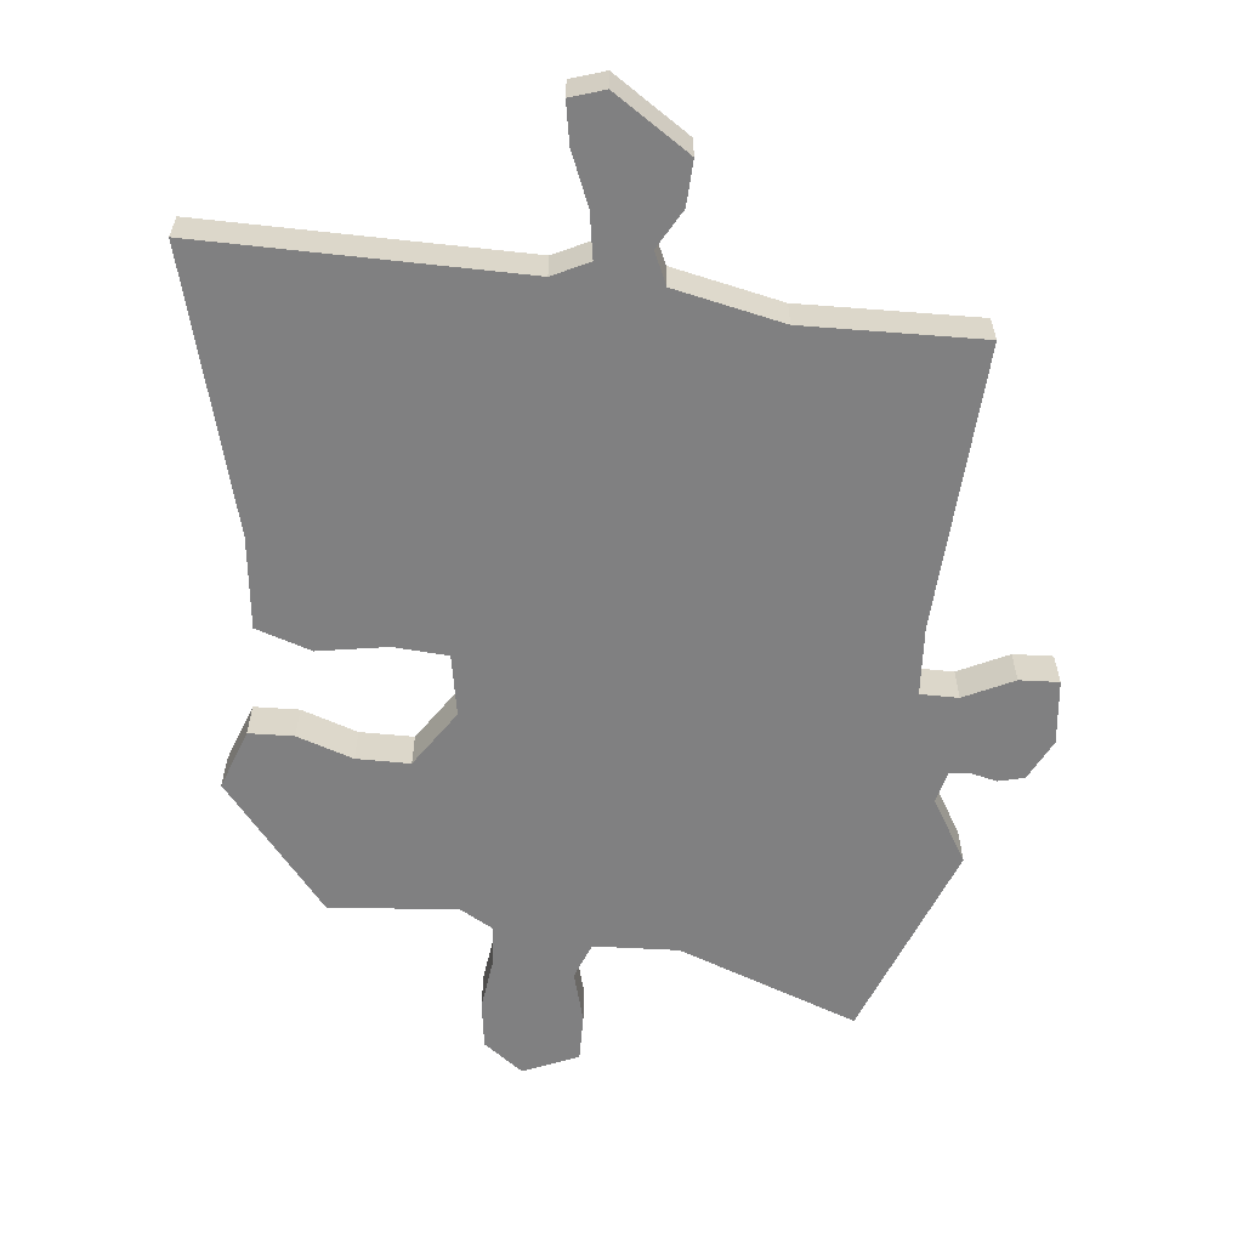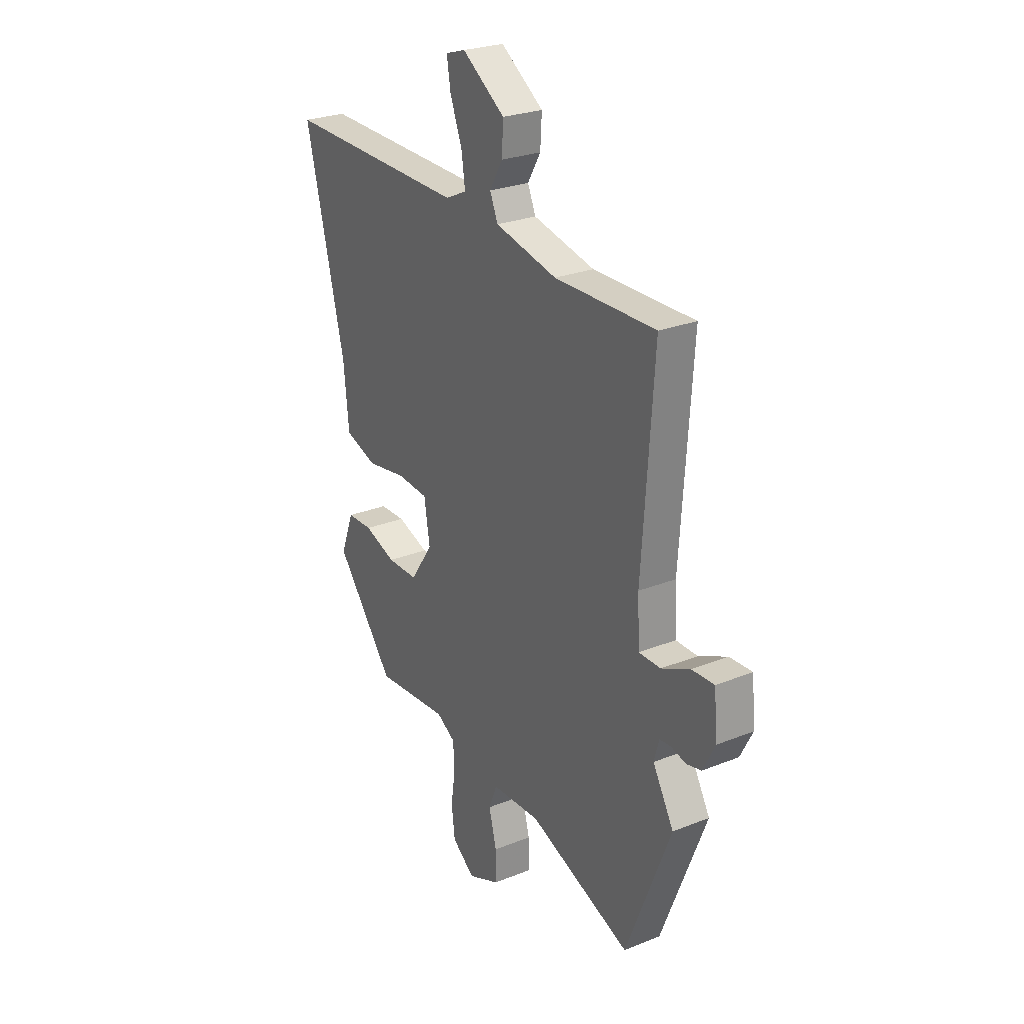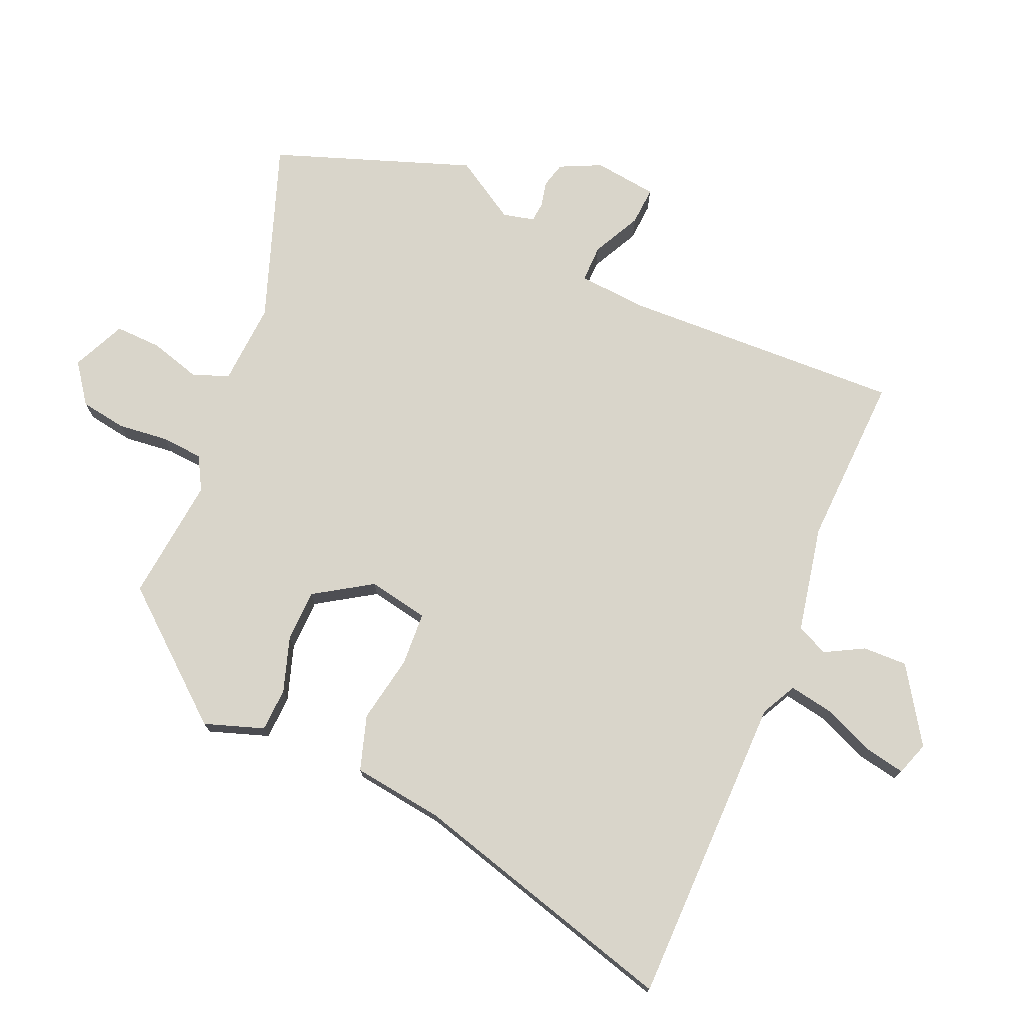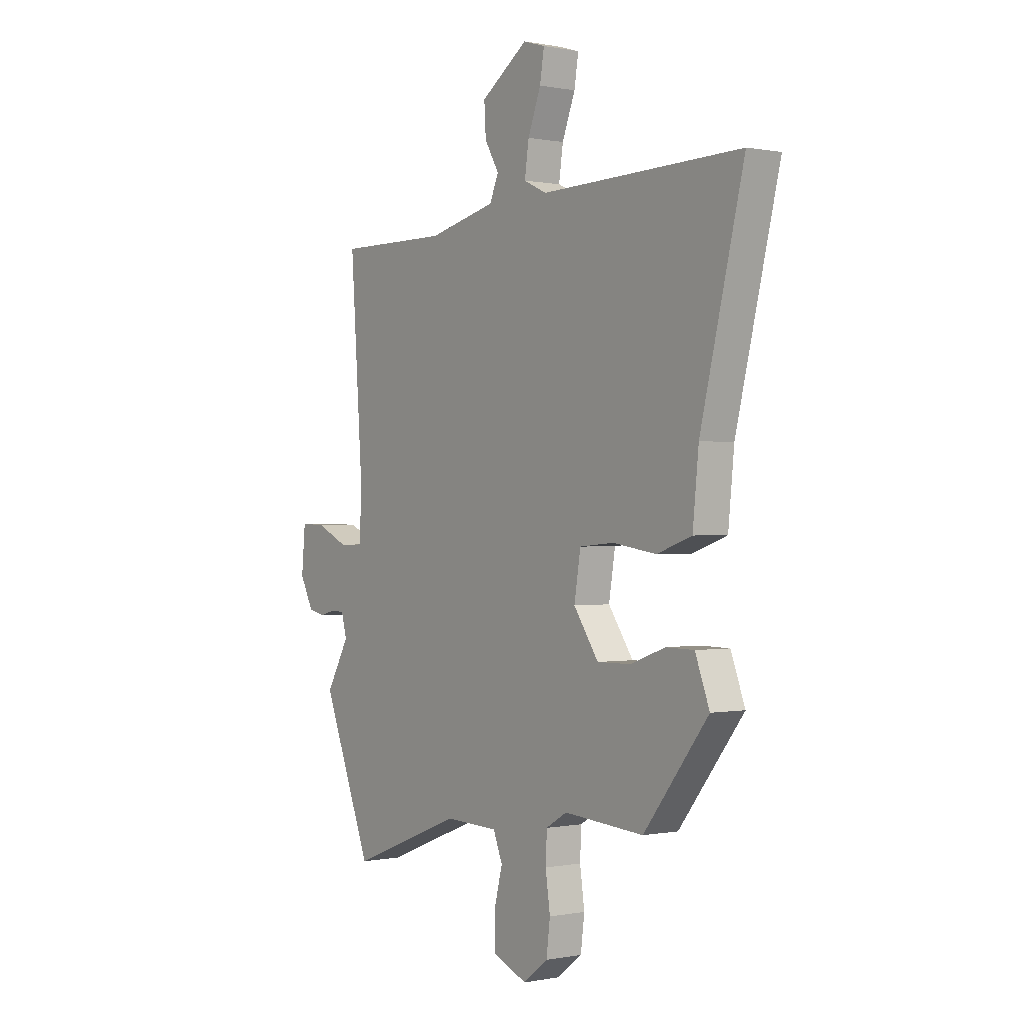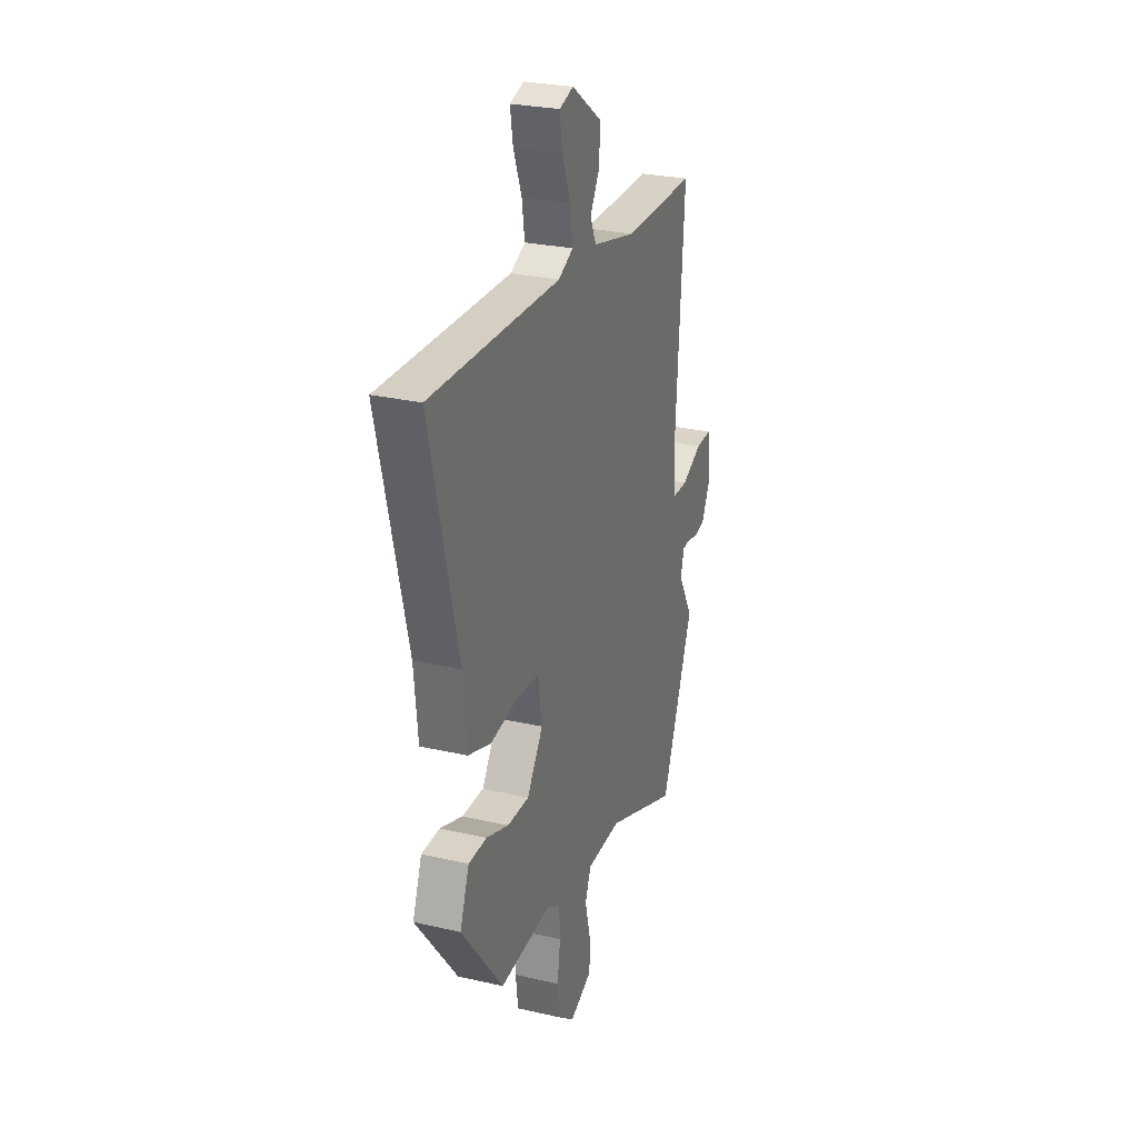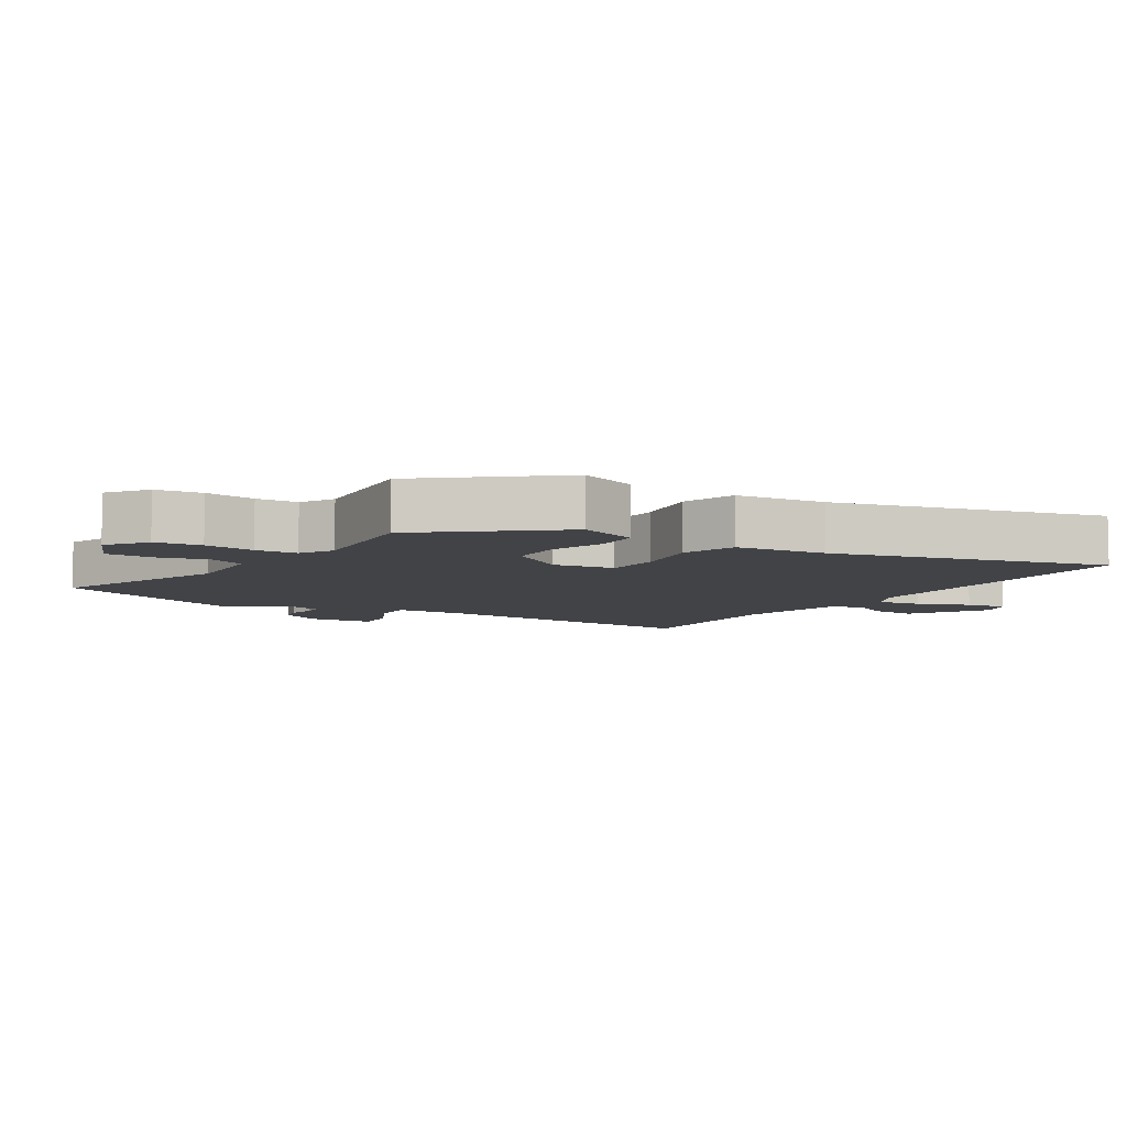
<metadata>
{"format":"obj","ext":"obj","renderer":"f3d","projection":"perspective","resolution":1024,"background":"white","views":[{"elev":-60.1,"azim":-5.0,"up":"+Y"},{"elev":25.9,"azim":57.5,"up":"+Z"},{"elev":74.5,"azim":-64.9,"up":"+Y"},{"elev":0.1,"azim":-126.3,"up":"+Z"},{"elev":27.0,"azim":-70.3,"up":"+Z"},{"elev":-7.3,"azim":-121.2,"up":"+Y"}]}
</metadata>
<code>
v -0.332 0.07 -0.49
v -0.486 0.07 -0.293
v -0.452 0.07 -0.203
v -0.385 0.07 -0.202
v -0.302 0.07 -0.232
v -0.222 0.07 -0.233
v -0.163 0.07 -0.147
v -0.178 0.07 -0.054
v -0.26 0.07 -0.047
v -0.364 0.07 -0.063
v -0.447 0.07 -0.034
v -0.461 0.07 0.105
v -0.564 0.07 0.524
v -0.087 0.07 0.512
v -0.032 0.07 0.538
v -0.042 0.07 0.606
v -0.073 0.07 0.686
v -0.083 0.07 0.748
v -0.031 0.07 0.764
v 0.081 0.07 0.686
v 0.077 0.07 0.618
v 0.043 0.07 0.56
v 0.064 0.07 0.511
v 0.226 0.07 0.473
v 0.491 0.07 0.475
v 0.461 0.07 0.045
v 0.466 0.07 -0.059
v 0.523 0.07 -0.06
v 0.598 0.07 -0.025
v 0.657 0.07 -0.023
v 0.666 0.07 -0.12
v 0.634 0.07 -0.182
v 0.595 0.07 -0.191
v 0.556 0.07 -0.181
v 0.526 0.07 -0.183
v 0.513 0.07 -0.231
v 0.568 0.07 -0.328
v 0.45 0.07 -0.627
v 0.181 0.07 -0.521
v 0.054 0.07 -0.525
v 0.032 0.07 -0.58
v 0.052 0.07 -0.658
v 0.052 0.07 -0.729
v -0.031 0.07 -0.764
v -0.09 0.07 -0.718
v -0.099 0.07 -0.647
v -0.088 0.07 -0.57
v -0.091 0.07 -0.506
v -0.141 0.07 -0.476
v -0.332 0 -0.49
v -0.486 0 -0.293
v -0.452 0 -0.203
v -0.385 0 -0.202
v -0.302 0 -0.232
v -0.222 0 -0.233
v -0.163 0 -0.147
v -0.178 0 -0.054
v -0.26 0 -0.047
v -0.364 0 -0.063
v -0.447 0 -0.034
v -0.461 0 0.105
v -0.564 0 0.524
v -0.087 0 0.512
v -0.032 0 0.538
v -0.042 0 0.606
v -0.073 0 0.686
v -0.083 0 0.748
v -0.031 0 0.764
v 0.081 0 0.686
v 0.077 0 0.618
v 0.043 0 0.56
v 0.064 0 0.511
v 0.226 0 0.473
v 0.491 0 0.475
v 0.461 0 0.045
v 0.466 0 -0.059
v 0.523 0 -0.06
v 0.598 0 -0.025
v 0.657 0 -0.023
v 0.666 0 -0.12
v 0.634 0 -0.182
v 0.595 0 -0.191
v 0.556 0 -0.181
v 0.526 0 -0.183
v 0.513 0 -0.231
v 0.568 0 -0.328
v 0.45 0 -0.627
v 0.181 0 -0.521
v 0.054 0 -0.525
v 0.032 0 -0.58
v 0.052 0 -0.658
v 0.052 0 -0.729
v -0.031 0 -0.764
v -0.09 0 -0.718
v -0.099 0 -0.647
v -0.088 0 -0.57
v -0.091 0 -0.506
v -0.141 0 -0.476
f 45 46 47
f 44 45 47
f 43 44 47
f 42 43 47
f 41 42 47
f 40 41 47 48
f 39 40 48 49
f 36 37 38 39
f 35 36 39 49
f 32 33 34
f 31 32 34
f 30 31 34
f 29 30 34
f 28 29 34
f 27 28 34 35
f 24 25 26
f 23 24 26 27
f 20 21 22
f 19 20 22
f 18 19 22
f 17 18 22
f 16 17 22
f 15 16 22 23
f 27 35 49
f 23 27 49
f 15 23 49
f 14 15 49
f 9 10 11 12
f 12 13 14
f 9 12 14
f 8 9 14
f 3 4 5
f 2 3 5
f 1 2 5
f 49 1 5
f 49 5 6
f 7 8 14
f 7 14 49
f 6 7 49
f 96 95 94
f 96 94 93
f 96 93 92
f 96 92 91
f 96 91 90
f 97 96 90 89
f 98 97 89 88
f 88 87 86 85
f 98 88 85 84
f 83 82 81
f 83 81 80
f 83 80 79
f 83 79 78
f 83 78 77
f 84 83 77 76
f 75 74 73
f 76 75 73 72
f 71 70 69
f 71 69 68
f 71 68 67
f 71 67 66
f 71 66 65
f 72 71 65 64
f 98 84 76
f 98 76 72
f 98 72 64
f 98 64 63
f 61 60 59 58
f 63 62 61
f 63 61 58
f 63 58 57
f 54 53 52
f 54 52 51
f 54 51 50
f 54 50 98
f 55 54 98
f 63 57 56
f 98 63 56
f 98 56 55
f 1 50 51 2
f 2 51 52 3
f 3 52 53 4
f 4 53 54 5
f 5 54 55 6
f 6 55 56 7
f 7 56 57 8
f 8 57 58 9
f 9 58 59 10
f 10 59 60 11
f 11 60 61 12
f 12 61 62 13
f 13 62 63 14
f 14 63 64 15
f 15 64 65 16
f 16 65 66 17
f 17 66 67 18
f 18 67 68 19
f 19 68 69 20
f 20 69 70 21
f 21 70 71 22
f 22 71 72 23
f 23 72 73 24
f 24 73 74 25
f 25 74 75 26
f 26 75 76 27
f 27 76 77 28
f 28 77 78 29
f 29 78 79 30
f 30 79 80 31
f 31 80 81 32
f 32 81 82 33
f 33 82 83 34
f 34 83 84 35
f 35 84 85 36
f 36 85 86 37
f 37 86 87 38
f 38 87 88 39
f 39 88 89 40
f 40 89 90 41
f 41 90 91 42
f 42 91 92 43
f 43 92 93 44
f 44 93 94 45
f 45 94 95 46
f 46 95 96 47
f 47 96 97 48
f 48 97 98 49
f 49 98 50 1

</code>
